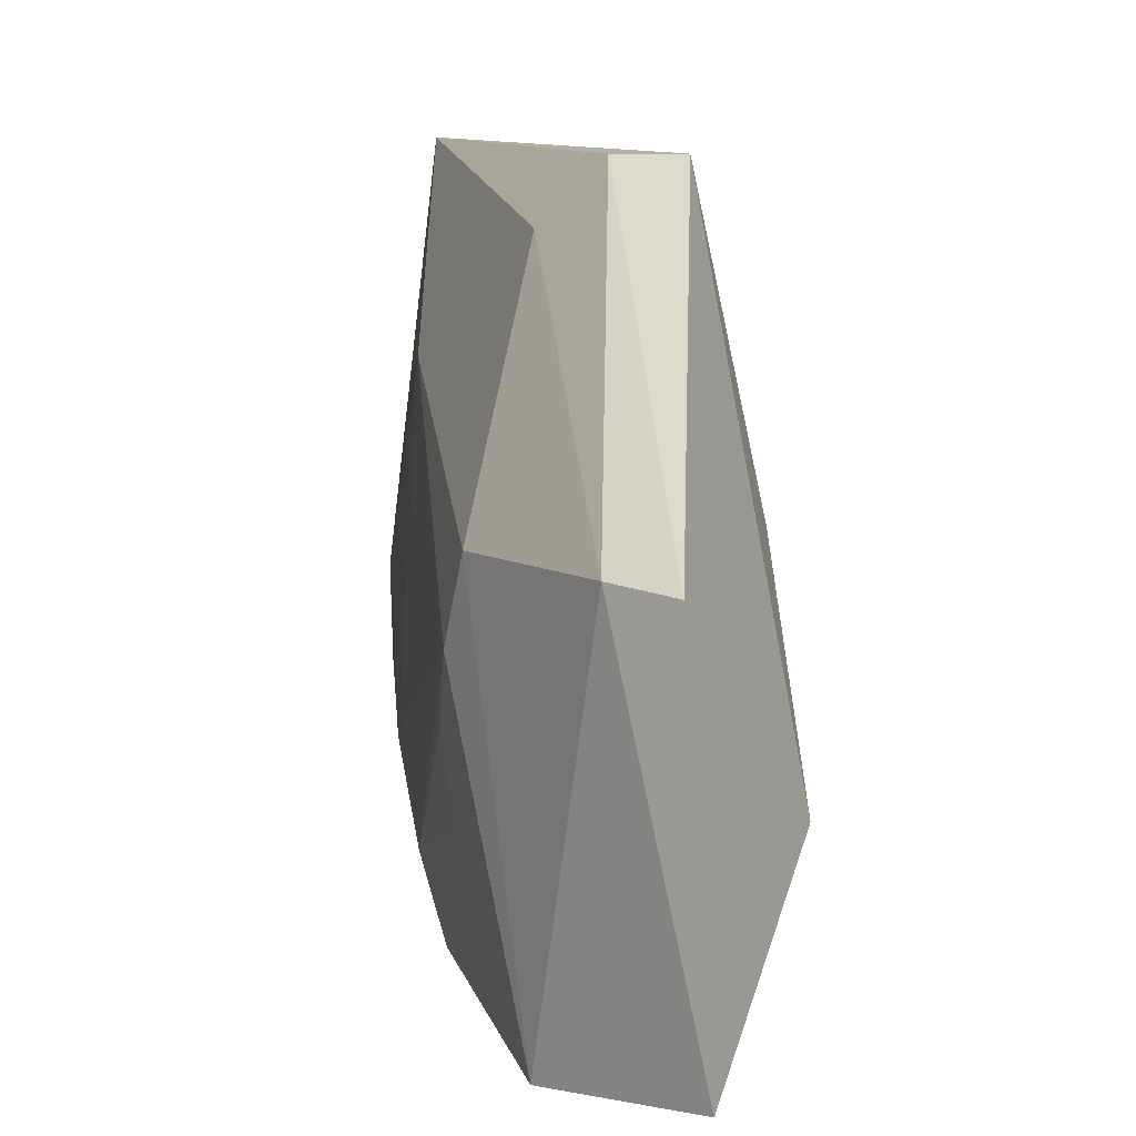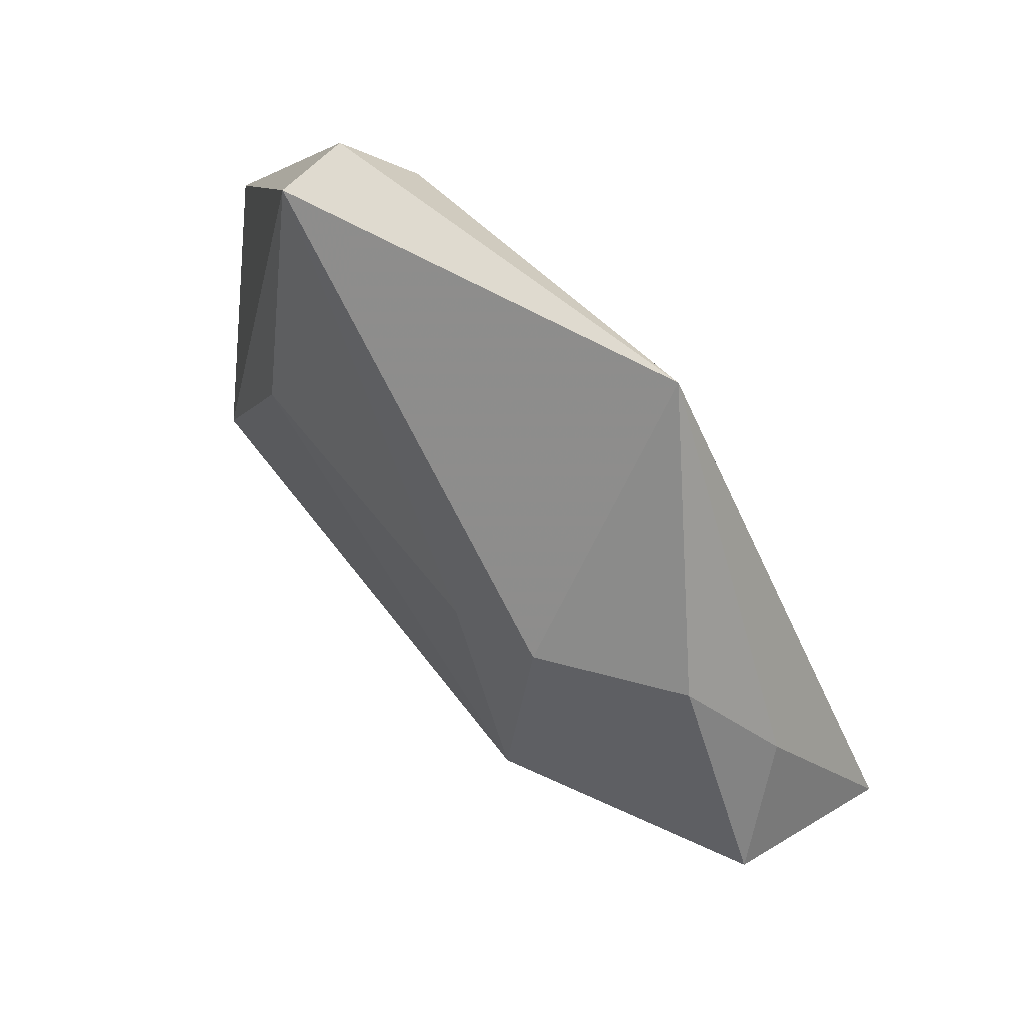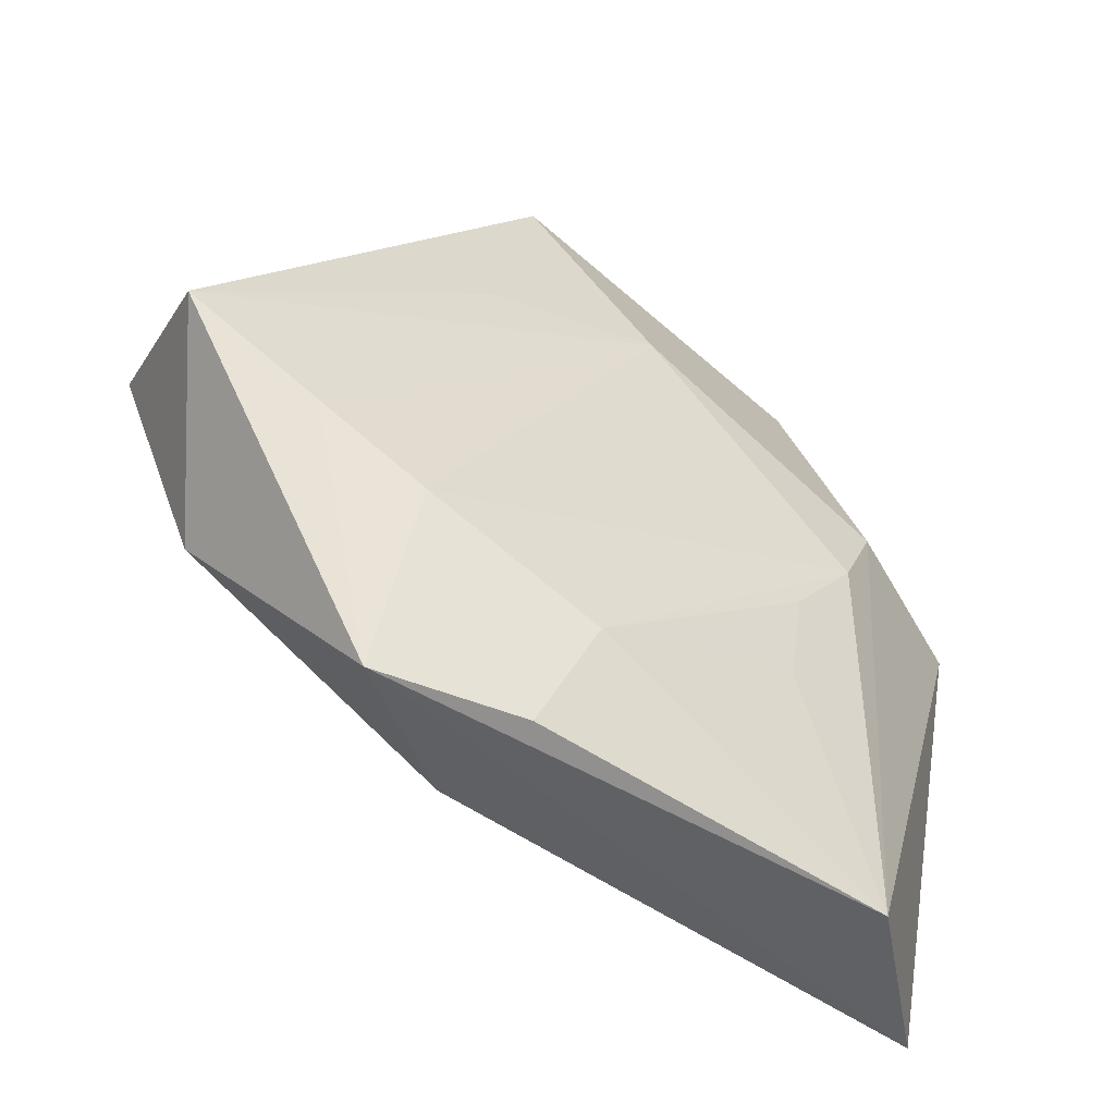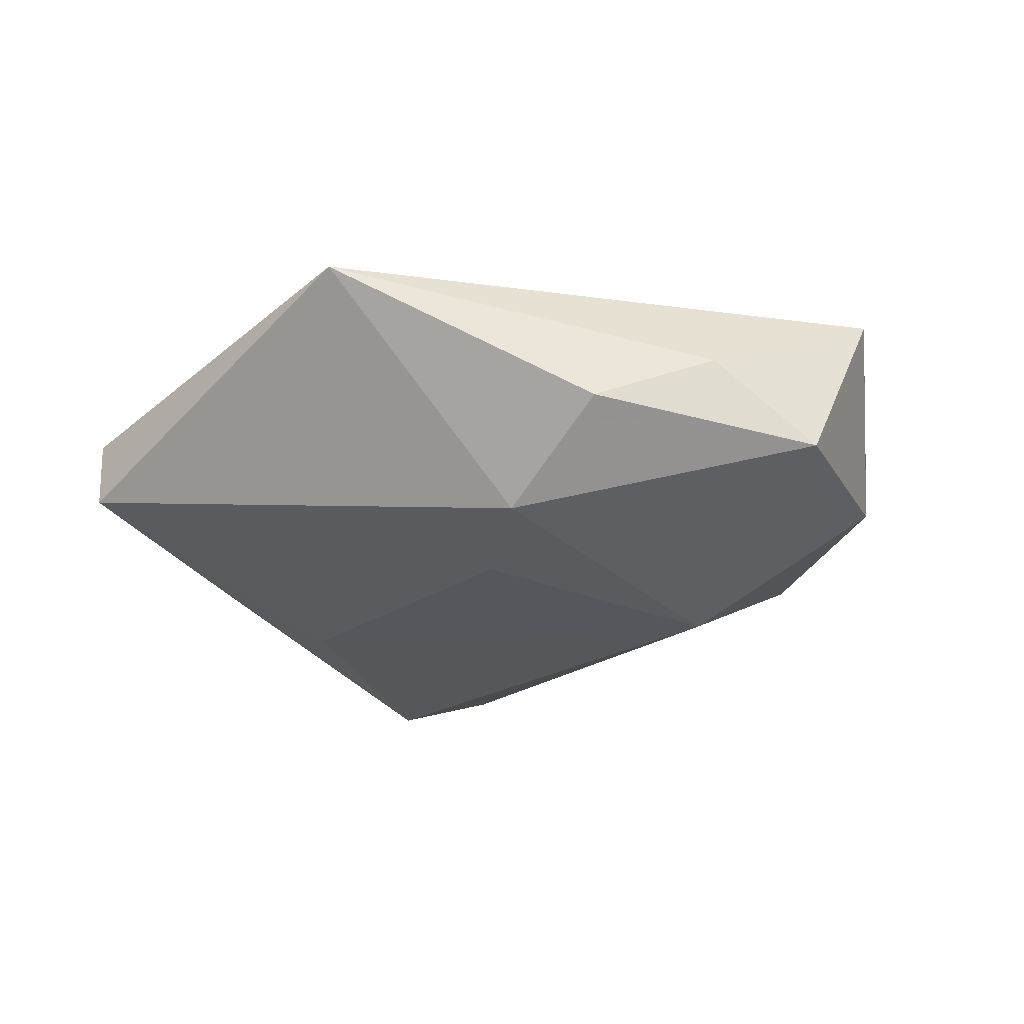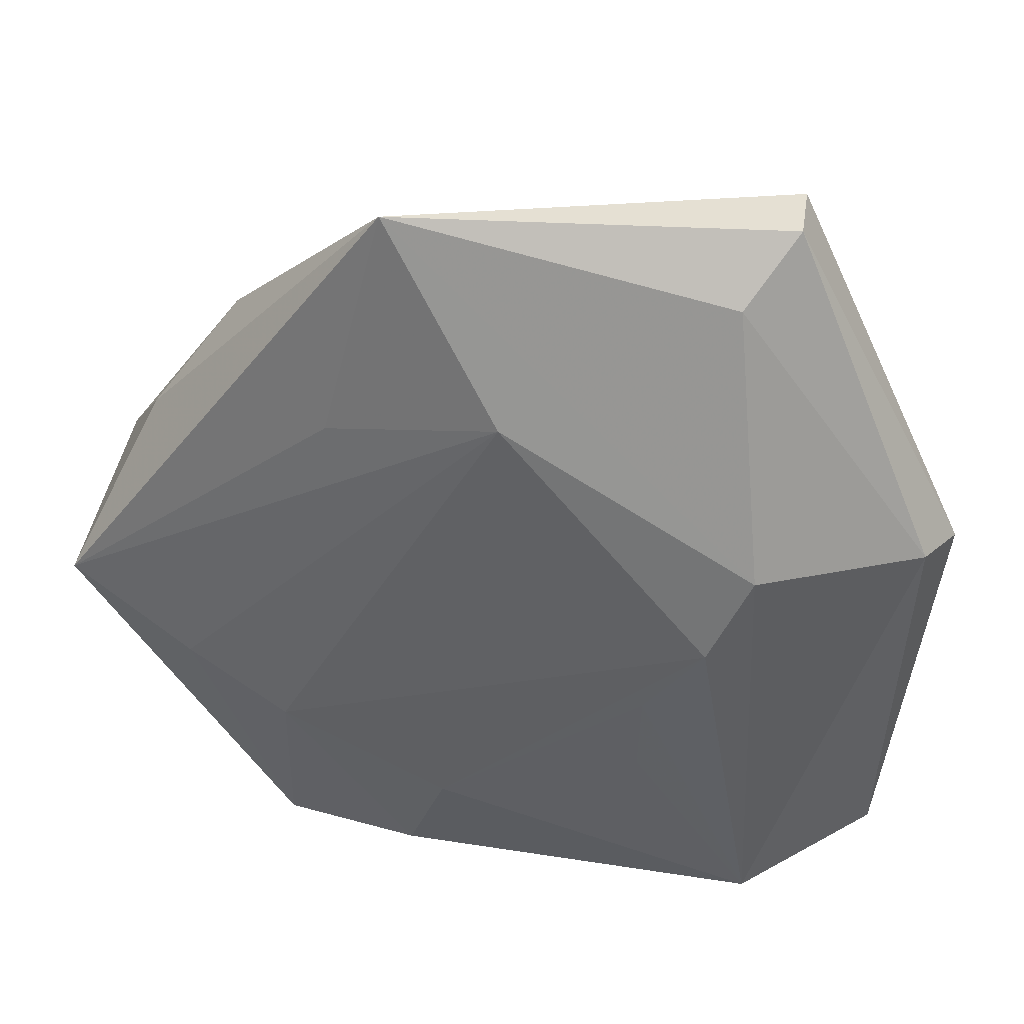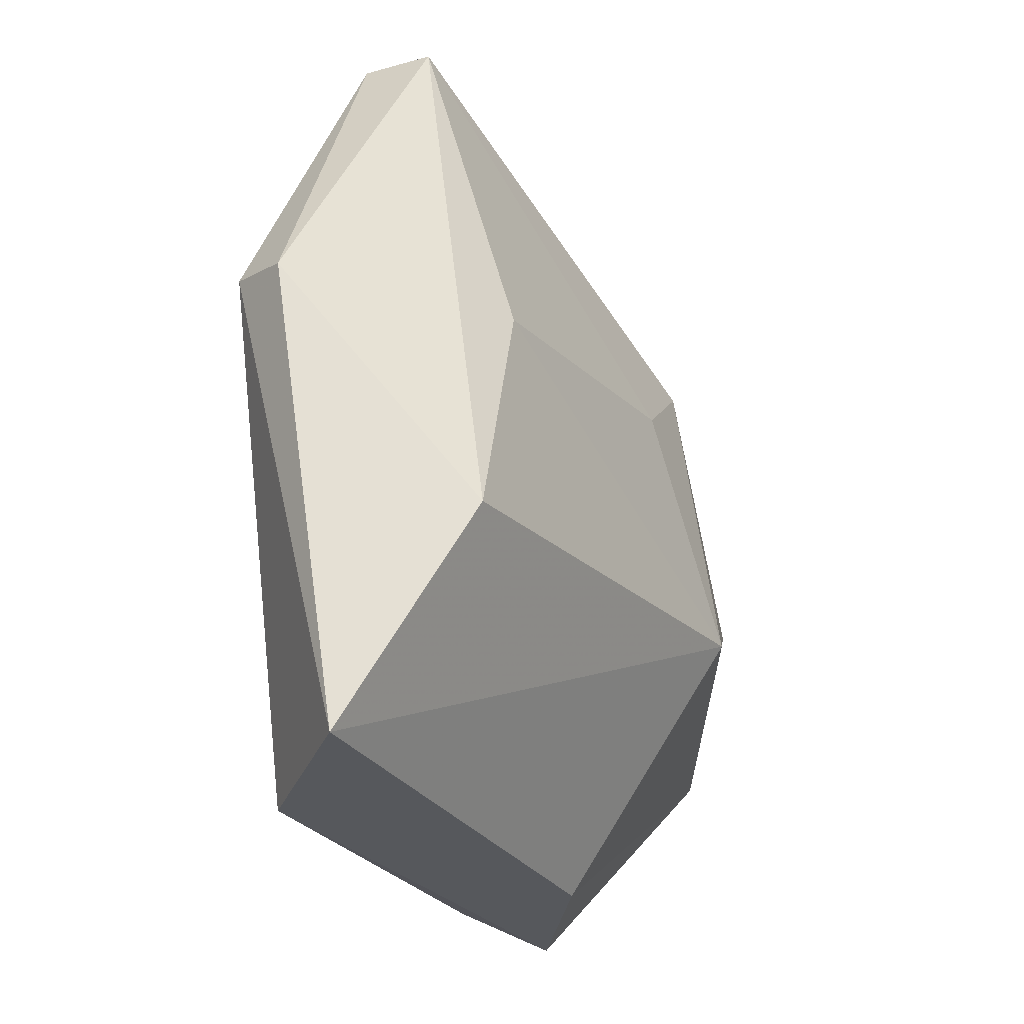
<metadata>
{"format":"obj","ext":"obj","renderer":"f3d","projection":"perspective","resolution":1024,"background":"white","views":[{"elev":9.4,"azim":77.0,"up":"+Y"},{"elev":72.0,"azim":-130.7,"up":"+Y"},{"elev":-52.4,"azim":-34.8,"up":"+Y"},{"elev":-25.9,"azim":-138.2,"up":"+Z"},{"elev":37.2,"azim":11.2,"up":"+Y"},{"elev":-26.7,"azim":116.0,"up":"+Y"}]}
</metadata>
<code>
v 0.02548 0.009501 0.0146
v -0.03665 -0.01237 0.01089
v 0.0142 -0.01798 0.01333
v -0.02009 0.02264 -0.01359
v -0.01234 -0.03825 0.009451
v 0.03211 -0.0147 -0.01508
v -0.03316 0.02406 -0.004873
v -0.007636 -0.02633 0.01308
v -0.03966 -0.01804 -0.00626
v 0.02657 0.04325 0.002016
v 0.03973 -0.03811 -0.004287
v -0.04761 0.004117 -0.008264
v -0.01933 0.02052 0.01153
v 0.02625 0.04327 -0.005292
v -0.0415 0.01363 0.0005712
v -0.0133 0.04474 0.009699
v 0.04492 0.007969 0.000196
v 0.0264 -0.039 0.008925
v -0.02571 -0.01871 0.01217
v -0.02115 -0.009046 -0.01791
v -0.009767 0.01459 -0.01503
v 0.02266 0.01023 -0.01366
v -0.02738 -0.03875 0.006725
v 0.02177 0.03689 0.007407
v -0.01419 -0.03739 -0.002498
v 0.01472 -0.008377 0.01482
v 0.04206 0.009241 0.006337
v 0.02107 -5.4e-06 0.01555
v -0.0008935 0.02421 0.01385
v -0.04988 -0.003958 0.009028
f 11 25 20
f 16 30 13
f 9 30 12
f 12 20 9
f 9 20 25
f 12 30 15
f 15 7 12
f 15 30 16
f 16 7 15
f 11 20 6
f 12 7 4
f 4 20 12
f 16 14 4
f 4 7 16
f 19 5 8
f 23 9 25
f 23 25 11
f 30 9 23
f 5 19 23
f 17 6 14
f 17 27 11
f 11 6 17
f 22 6 20
f 14 6 22
f 16 13 29
f 29 1 16
f 29 13 30
f 10 17 14
f 27 17 10
f 10 14 16
f 11 27 18
f 27 1 18
f 18 23 11
f 5 23 18
f 8 5 18
f 18 3 8
f 30 23 2
f 2 23 19
f 2 29 30
f 19 29 2
f 20 4 21
f 21 22 20
f 21 4 14
f 14 22 21
f 1 29 28
f 28 19 8
f 28 29 19
f 28 18 1
f 24 1 27
f 27 10 24
f 16 1 24
f 24 10 16
f 8 3 26
f 26 28 8
f 3 18 26
f 18 28 26

</code>
